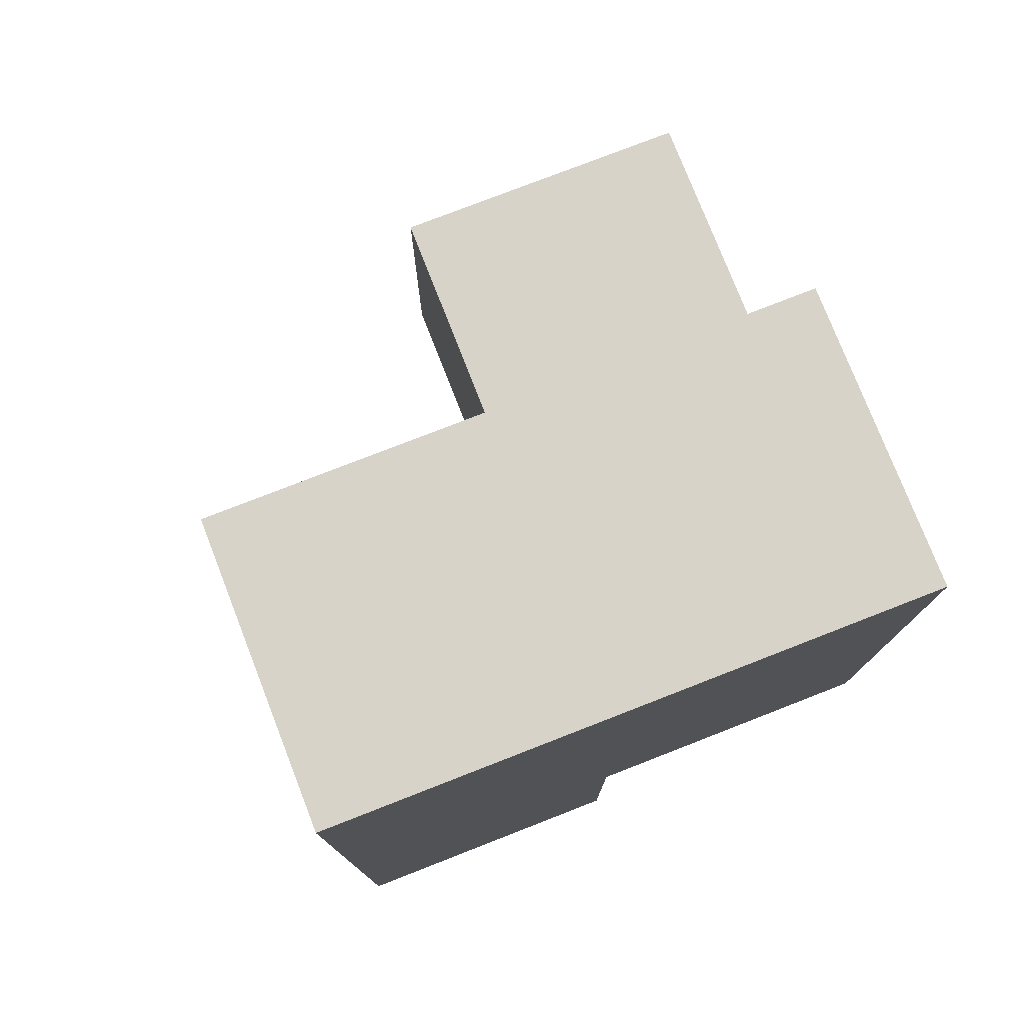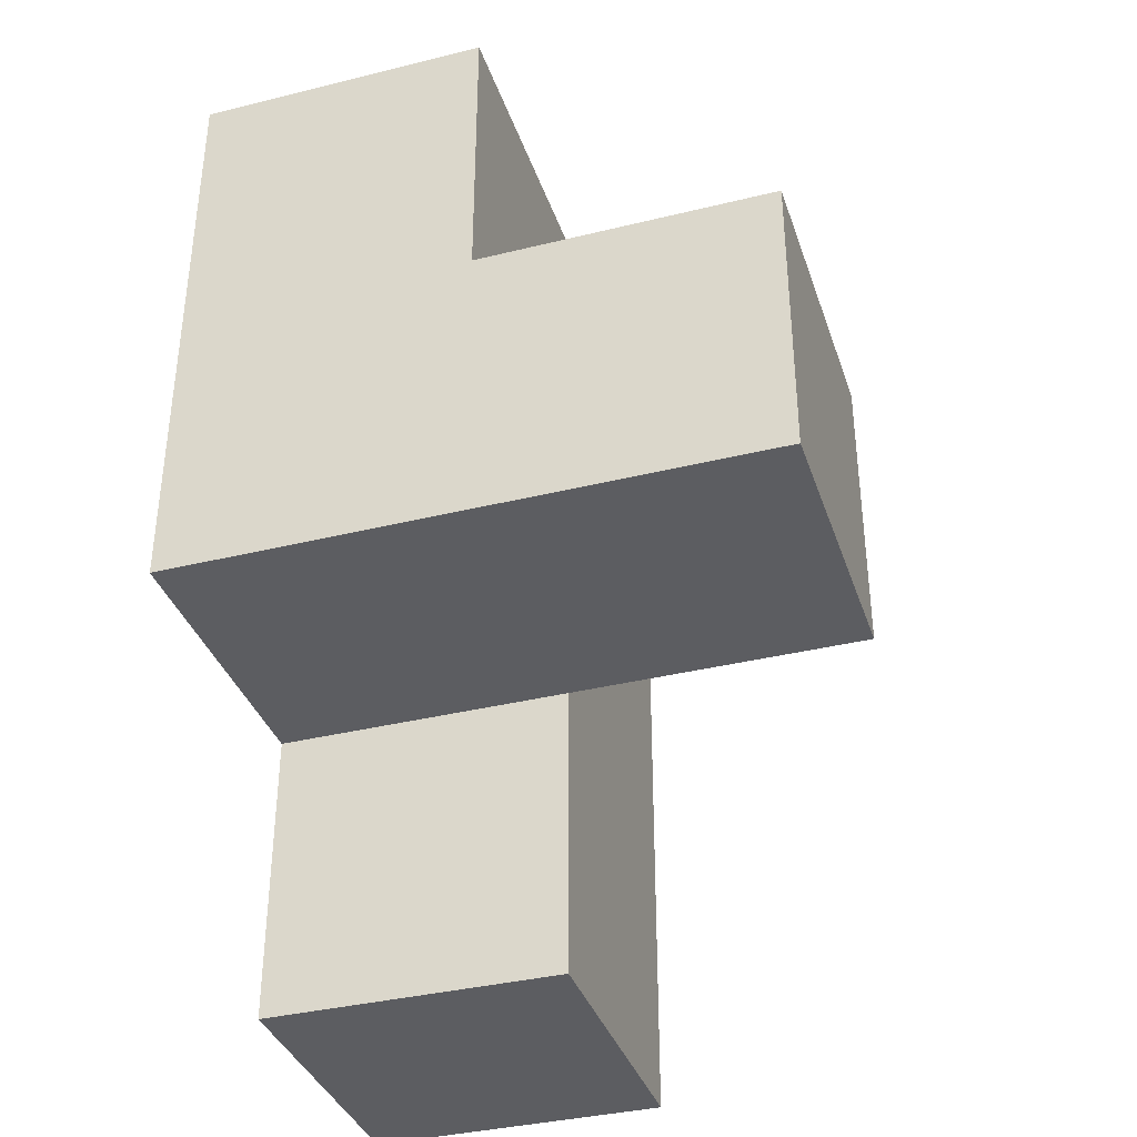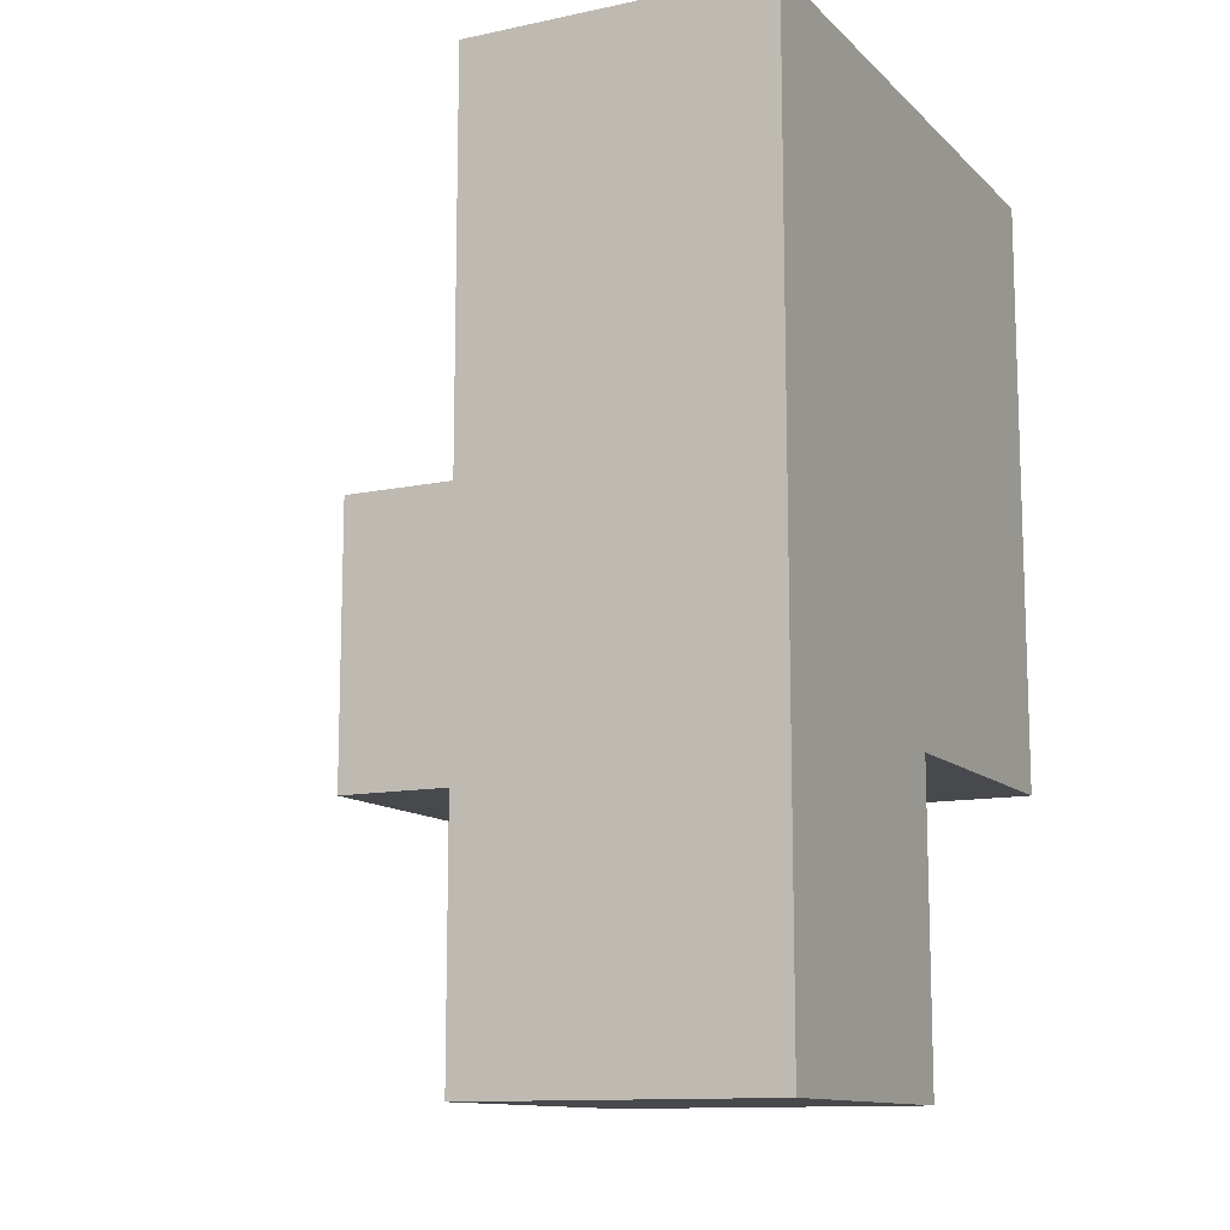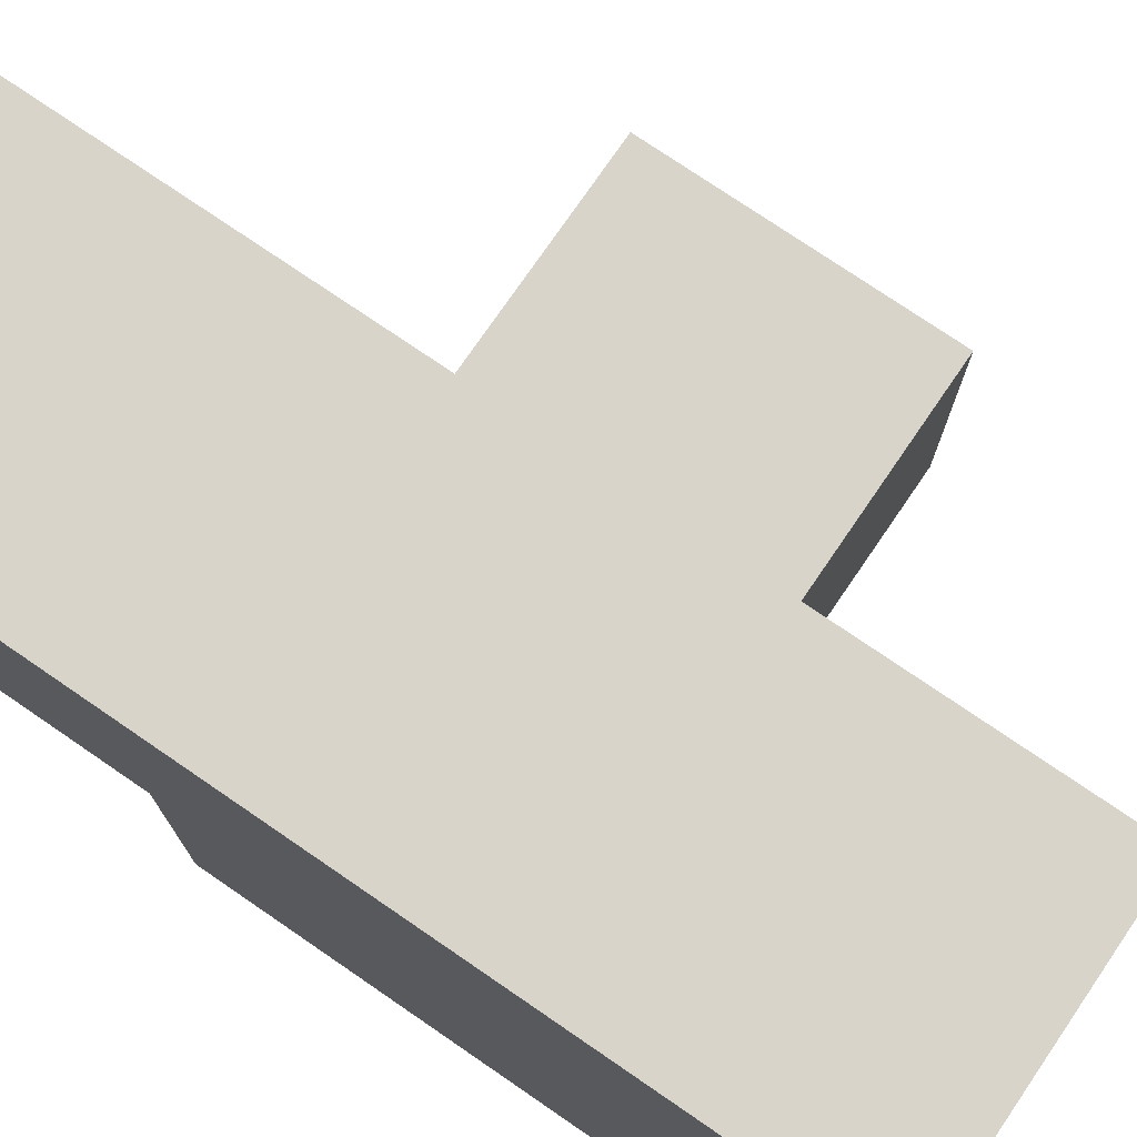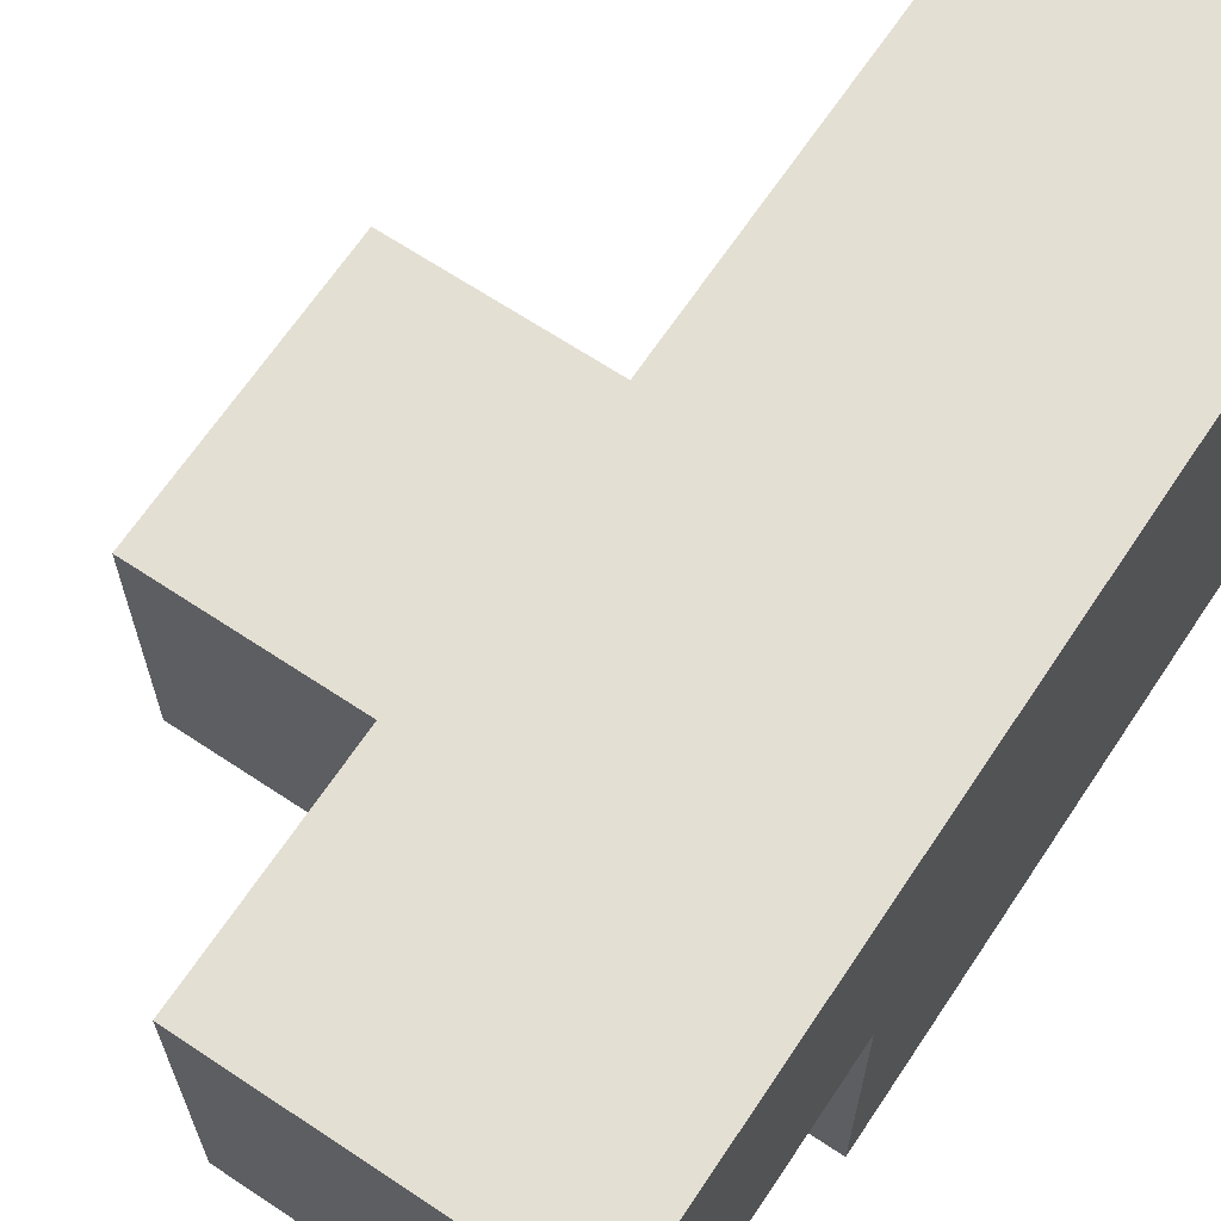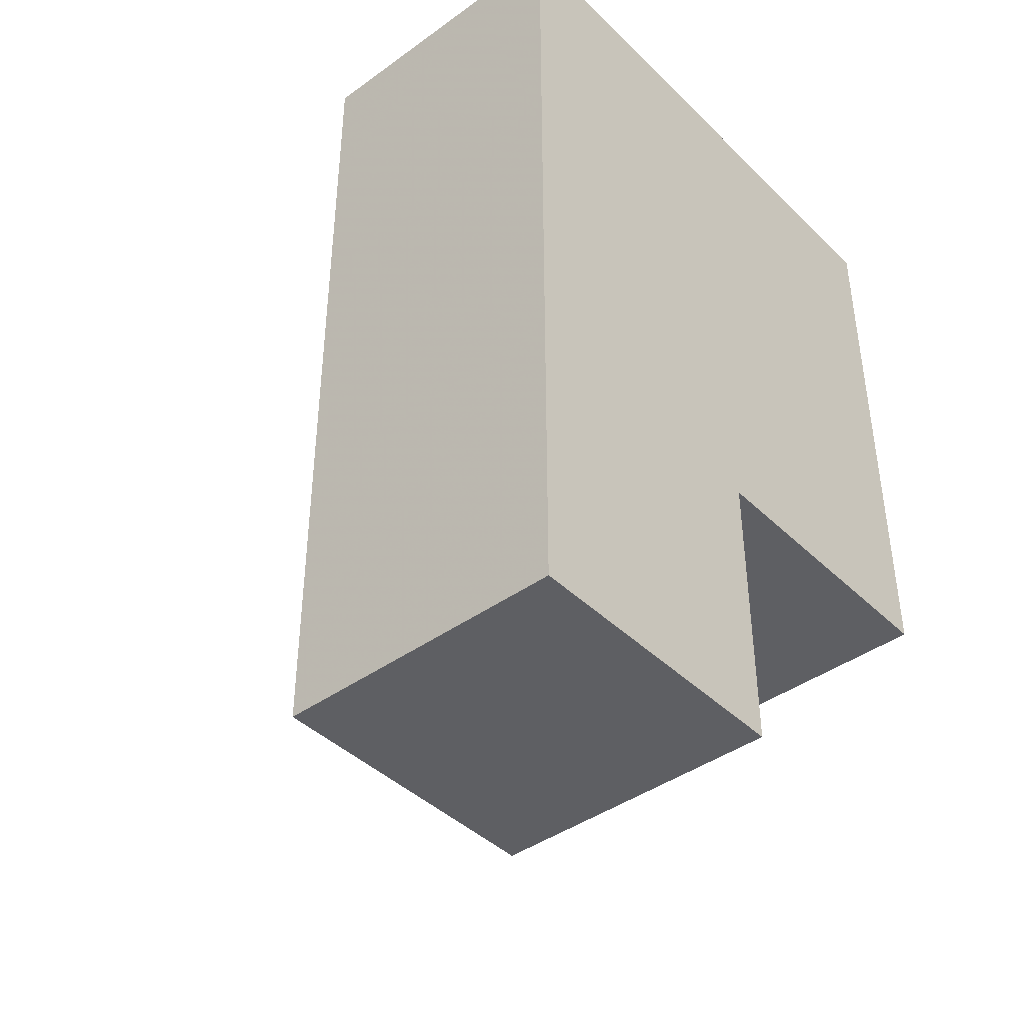
<metadata>
{"format":"obj","ext":"obj","renderer":"f3d","projection":"perspective","resolution":1024,"background":"white","views":[{"elev":77.2,"azim":-111.3,"up":"+Z"},{"elev":-36.7,"azim":17.7,"up":"+Z"},{"elev":-12.0,"azim":-153.4,"up":"+Z"},{"elev":75.5,"azim":-55.6,"up":"+Y"},{"elev":66.5,"azim":-146.3,"up":"+Y"},{"elev":-41.9,"azim":-139.1,"up":"+Z"}]}
</metadata>
<code>
v 1.997 0.01 2.006
v 1.997 1.99 2.006
v 1.997 1 2.996
v 1.007 1.99 2.006
v 2.987 1 2.006
v 2.987 0.01 2.996
v 1.007 0.01 3.986
v 1.007 1 2.996
v 1.997 1.99 3.986
v 1.997 1 2.006
v 1.997 0.01 3.986
v 1.997 1.99 1.016
v 1.007 1.99 3.986
v 1.007 1.99 1.016
v 1.007 1 2.006
v 2.987 0.01 2.006
v 1.007 0.01 2.996
v 1.997 0.01 2.996
v 1.997 1 3.986
v 1.997 1.99 2.996
v 1.997 1 1.016
v 2.987 1 2.996
v 1.007 1.99 2.996
v 1.007 1 3.986
v 1.007 0.01 2.006
v 1.007 1 1.016
f 1 25 10
f 15 10 25
f 25 1 17
f 18 17 1
f 15 25 8
f 17 8 25
f 7 11 24
f 19 24 11
f 17 18 7
f 11 7 18
f 8 17 24
f 7 24 17
f 18 3 11
f 19 11 3
f 2 4 20
f 23 20 4
f 4 15 23
f 8 23 15
f 10 2 3
f 20 3 2
f 16 1 5
f 10 5 1
f 18 6 3
f 22 3 6
f 1 16 18
f 6 18 16
f 5 10 22
f 3 22 10
f 16 5 6
f 22 6 5
f 21 26 12
f 14 12 26
f 26 21 15
f 10 15 21
f 12 14 2
f 4 2 14
f 14 26 4
f 15 4 26
f 21 12 10
f 2 10 12
f 24 19 13
f 9 13 19
f 20 23 9
f 13 9 23
f 23 8 13
f 24 13 8
f 3 20 19
f 9 19 20

</code>
